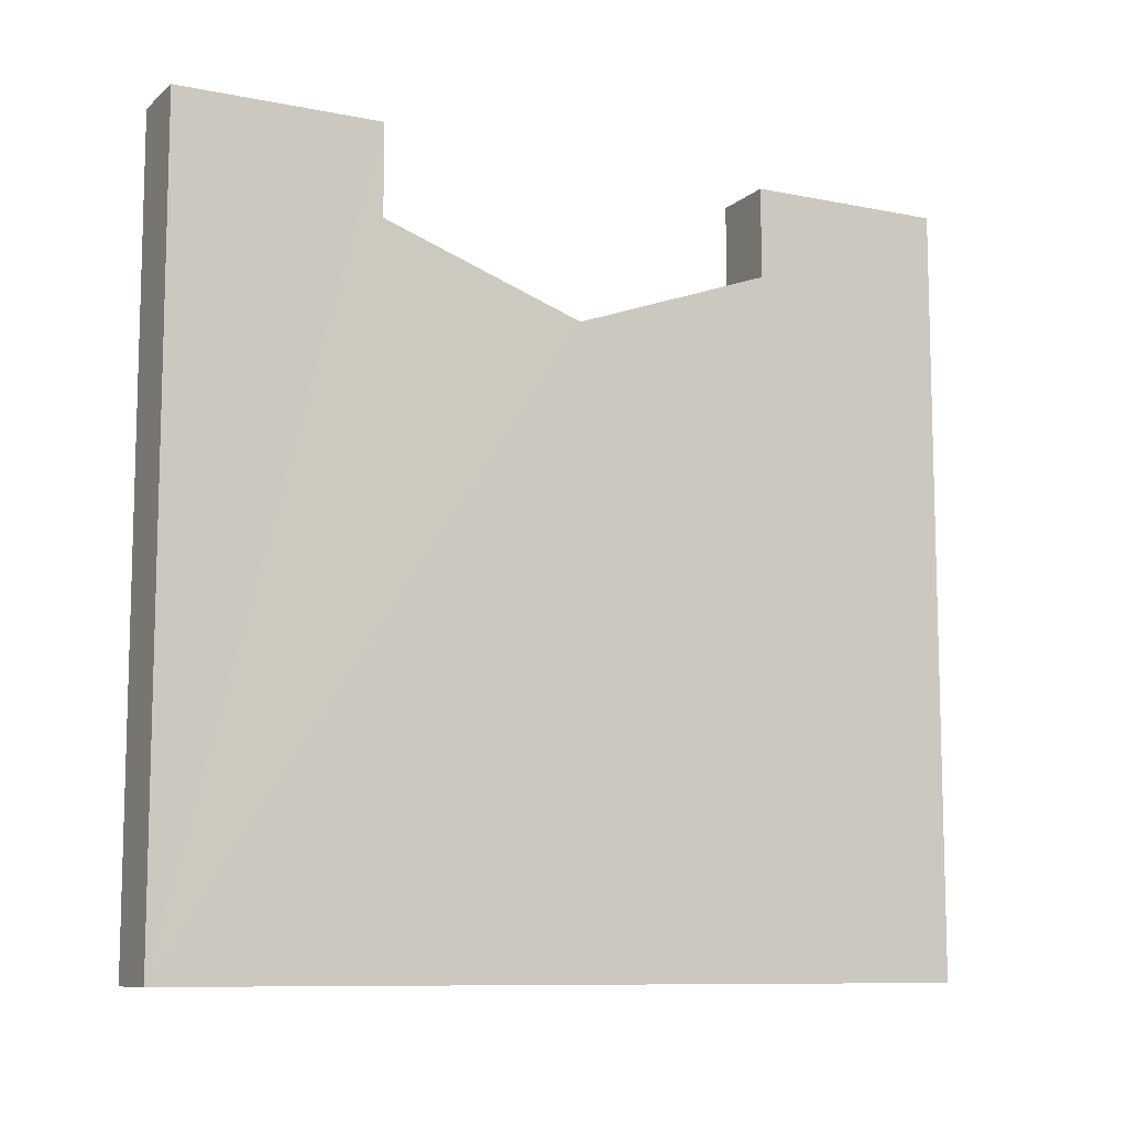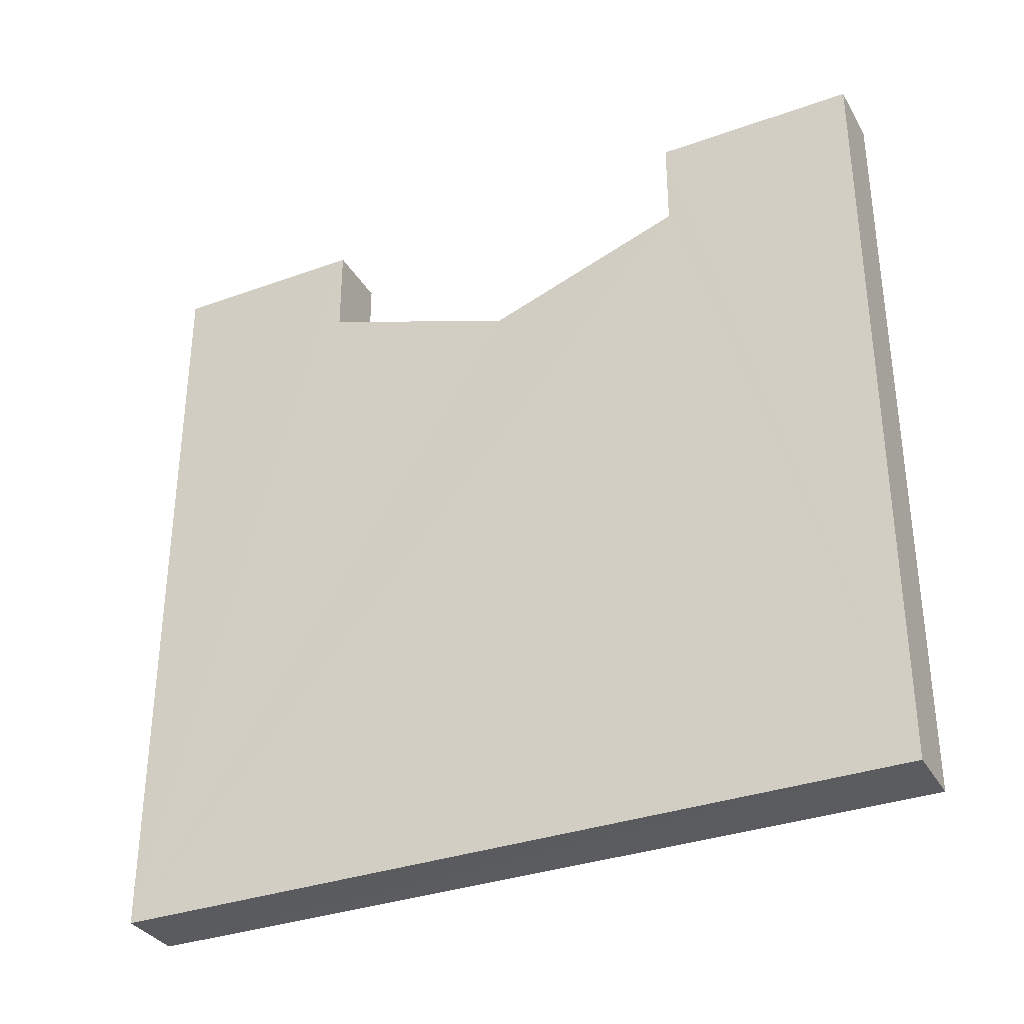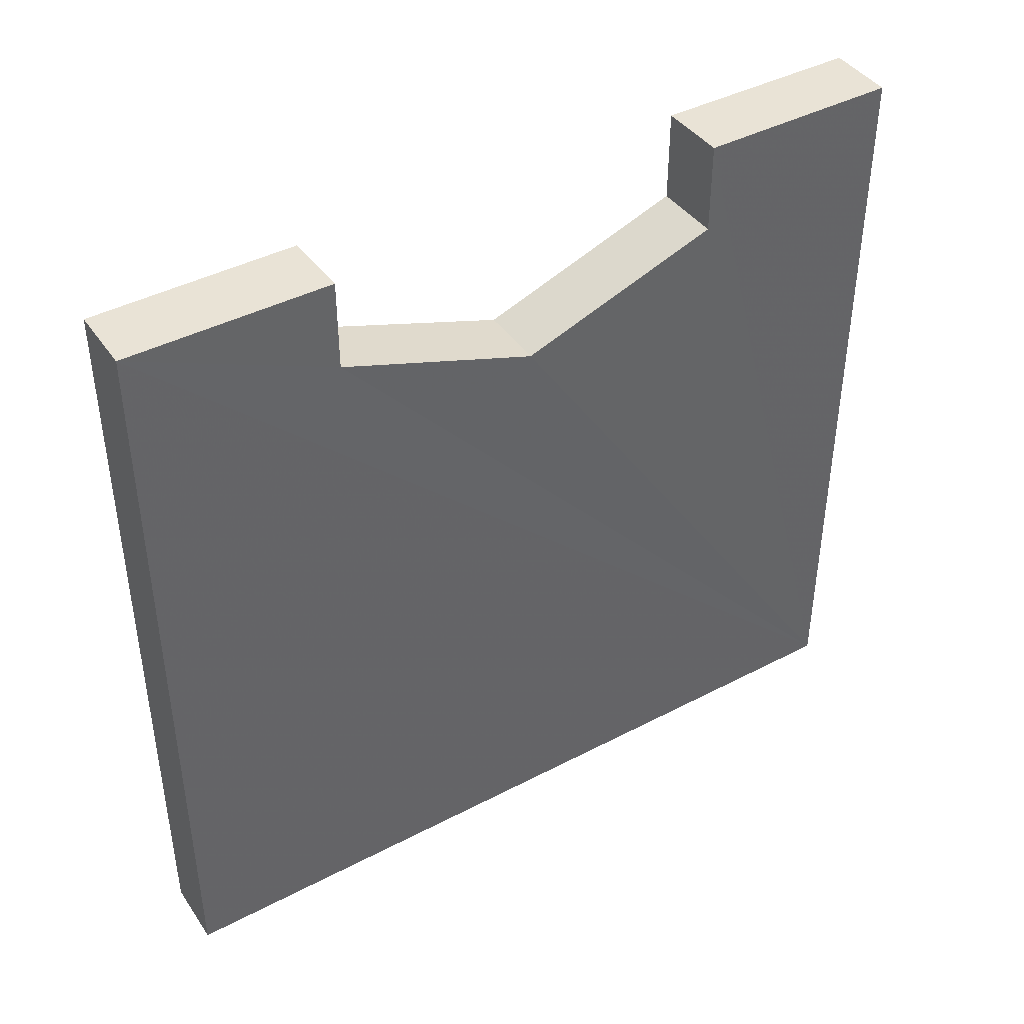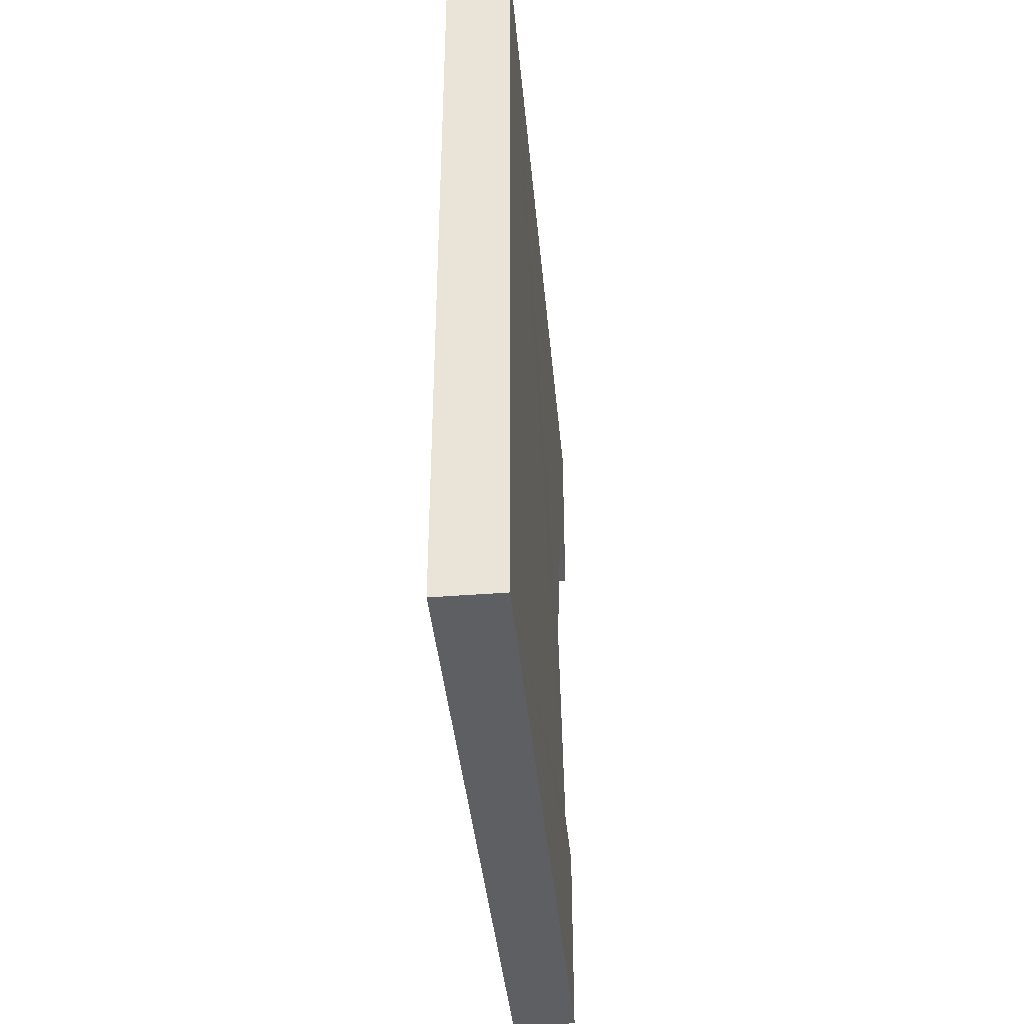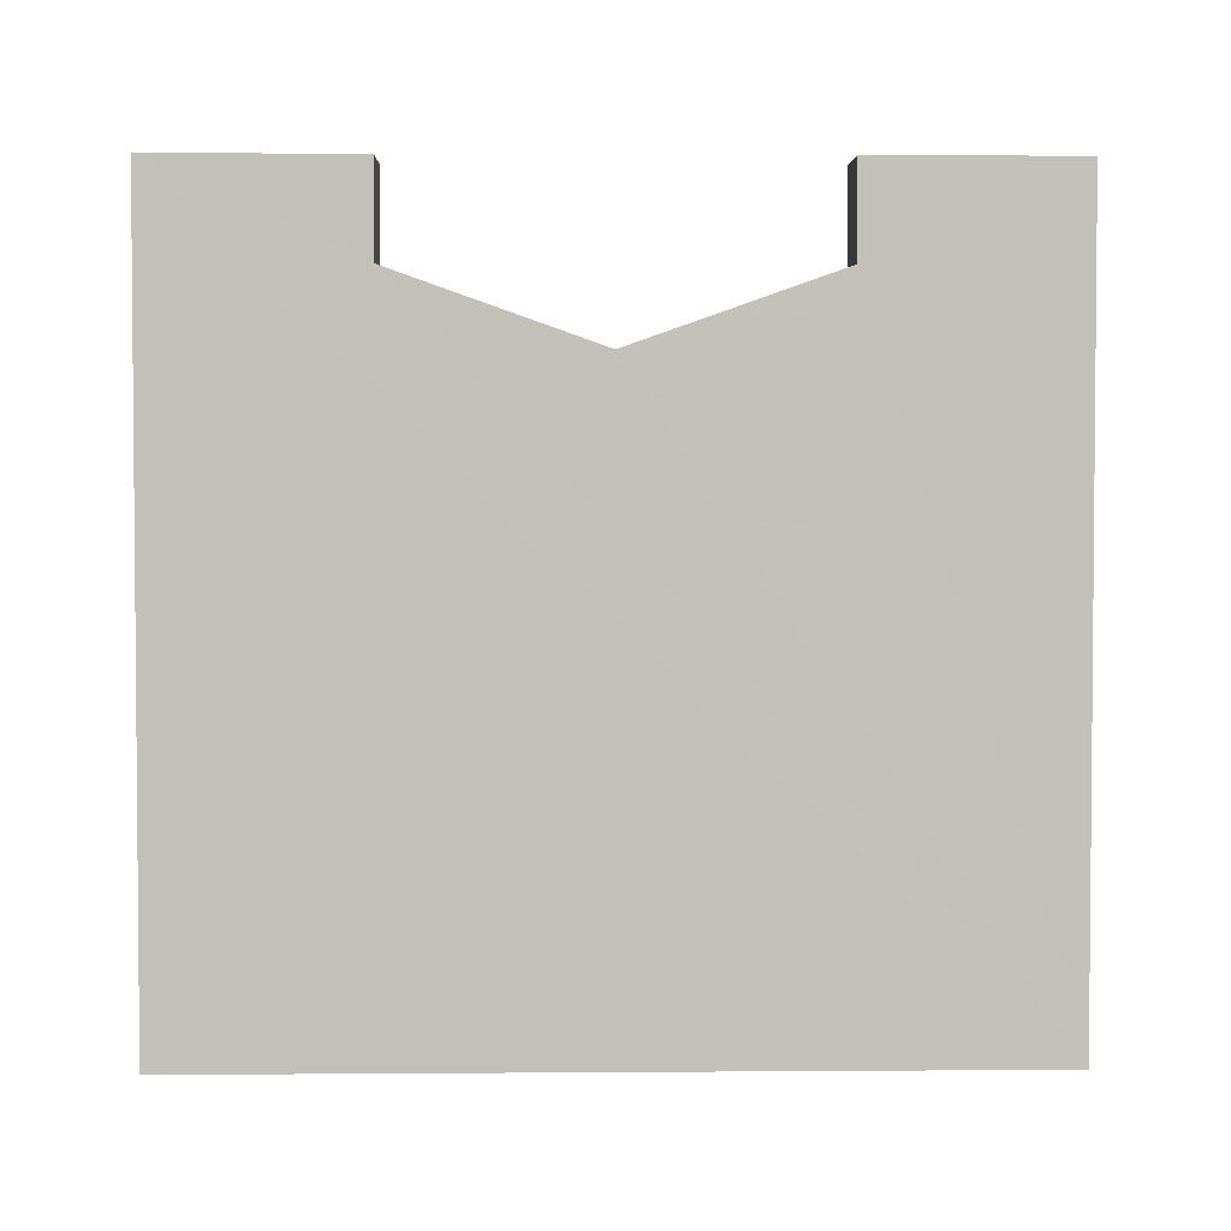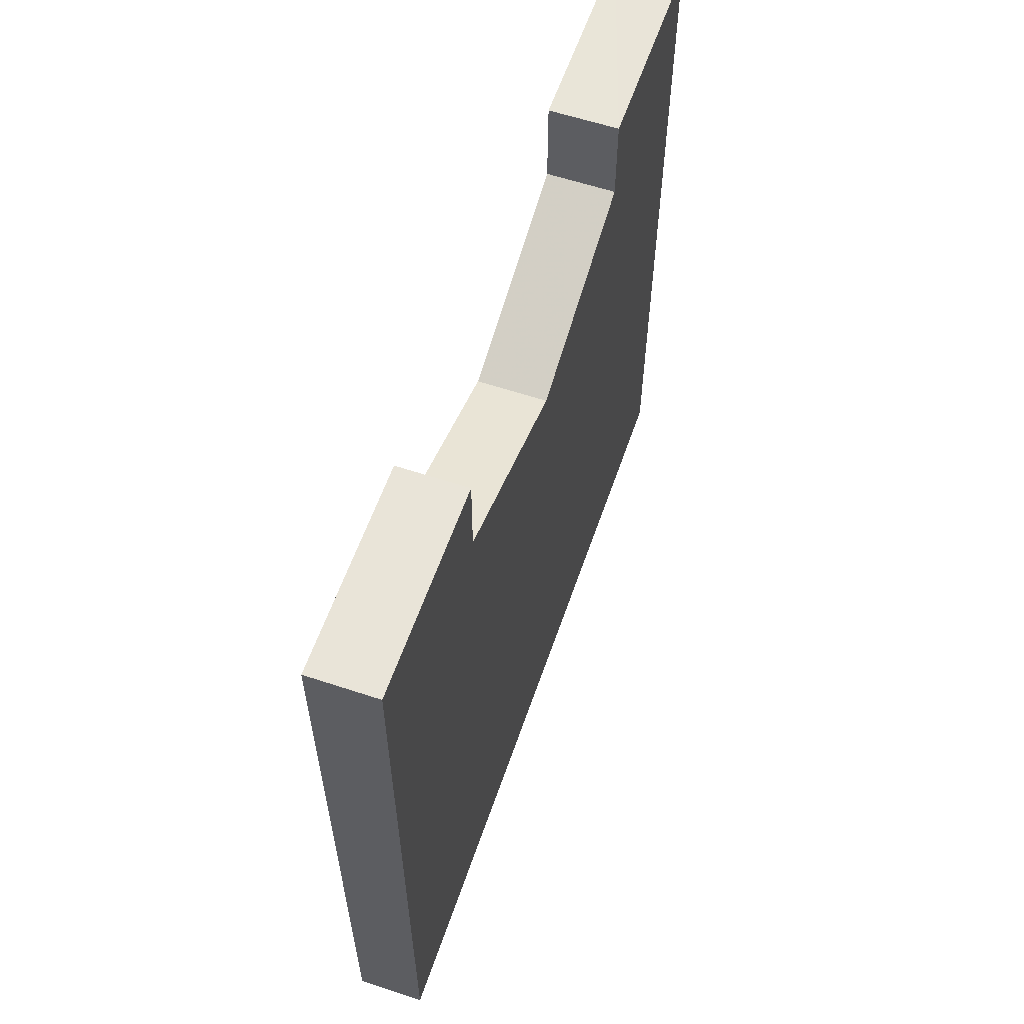
<metadata>
{"format":"obj","ext":"obj","renderer":"f3d","projection":"perspective","resolution":1024,"background":"white","views":[{"elev":-9.7,"azim":-117.4,"up":"+Z"},{"elev":-33.3,"azim":-63.6,"up":"+Z"},{"elev":42.1,"azim":57.8,"up":"+Z"},{"elev":-39.5,"azim":-174.8,"up":"+Y"},{"elev":2.9,"azim":88.5,"up":"+Z"},{"elev":59.9,"azim":-161.0,"up":"+Z"}]}
</metadata>
<code>
o 1705
v 2208 1882 14.17
v 2208 1882 14.17
v 2208 1882 14.17
v 2208 1882 14.15
v 2208 1882 14.17
v 2208 1882 14.17
v 2208 1882 14.17
v 2208 1882 14.05
v 2208 1882 14.05
v 2208 1882 14.05
v 2208 1882 14.05
v 2208 1882 14.05
v 2208 1882 14.05
v 2208 1882 14.17
v 2208 1882 14.17
v 2208 1882 14.17
v 2208 1882 14.17
v 2208 1882 14.17
v 2208 1882 14.17
v 2208 1882 14.15
v 2208 1882 14.15
v 2208 1882 14.14
v 2208 1882 14.14
v 2208 1882 14.15
v 2208 1882 14.15
v 2208 1882 14.05
v 2208 1882 14.15
v 2208 1882 14.15
v 2208 1882 14.05
v 2208 1882 14.14
v 2208 1882 14.17
v 2208 1882 14.15
v 2208 1882 14.15
v 2208 1882 14.14
v 2208 1882 14.05
v 2208 1882 14.15
v 2208 1882 14.14
v 2208 1882 14.17
v 2208 1882 14.05
v 2208 1882 14.17
v 2208 1882 14.15
f 1 2 3
f 4 5 3
f 6 5 7
f 8 2 7
f 1 9 7
f 6 9 10
f 8 11 10
f 12 9 13
f 8 14 13
f 15 11 13
f 12 14 16
f 17 11 16
f 15 18 16
f 17 14 19
f 15 20 19
f 21 18 19
f 22 20 23
f 24 23 25
f 26 18 27
f 1 24 28
f 28 29 1
f 30 29 28
f 21 29 30
f 31 29 32
f 17 32 33
f 32 34 27
f 35 27 34
f 35 34 36
f 37 36 34
f 35 36 38
f 39 38 40
f 12 41 39

</code>
